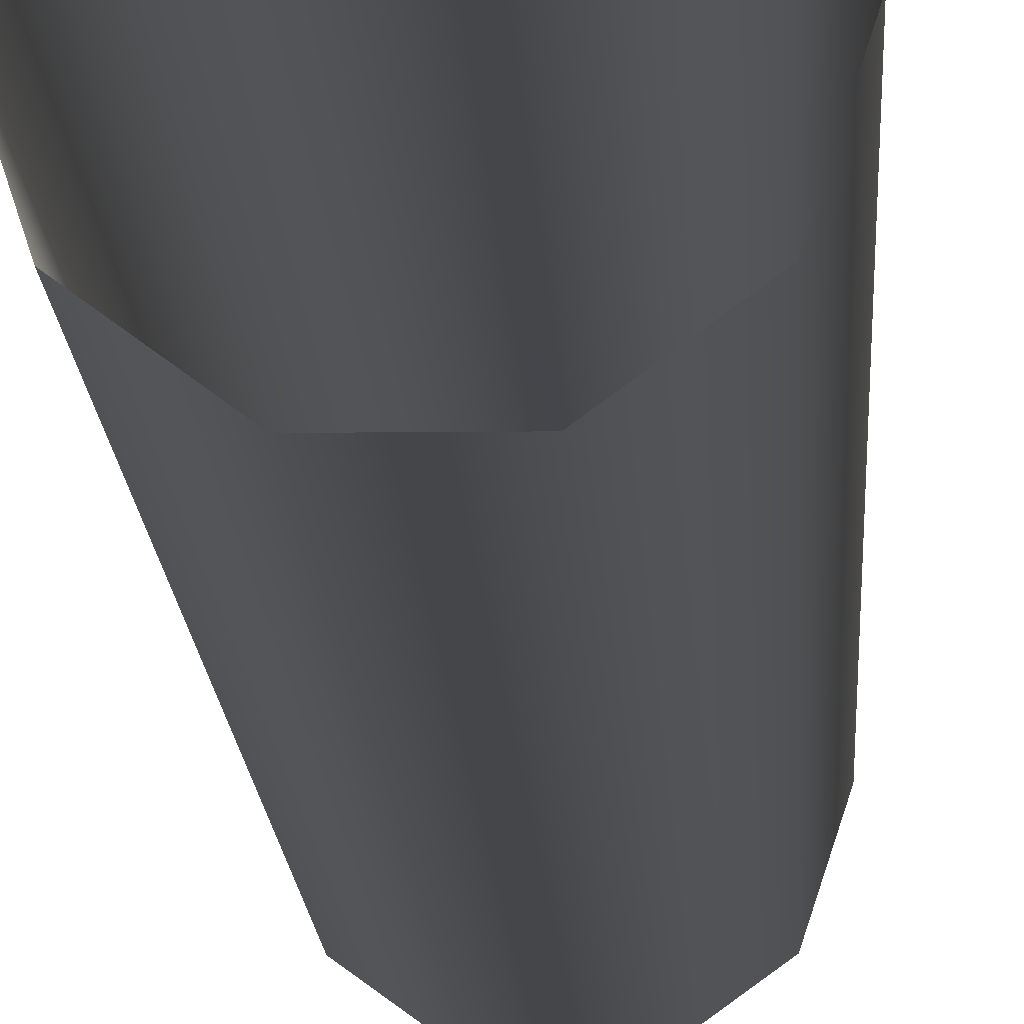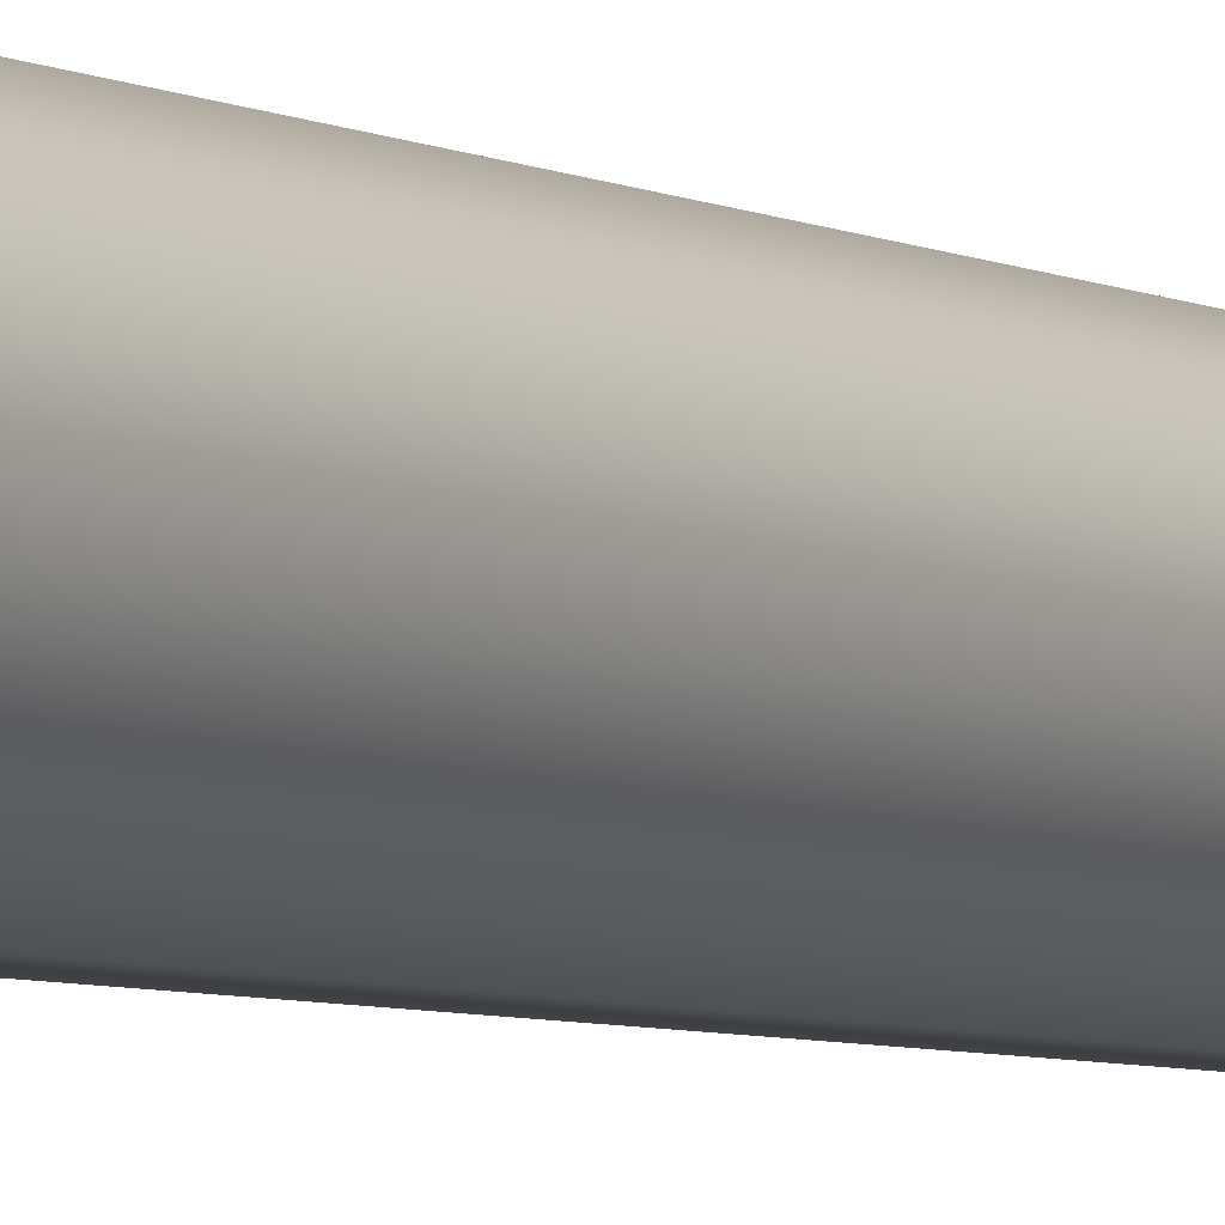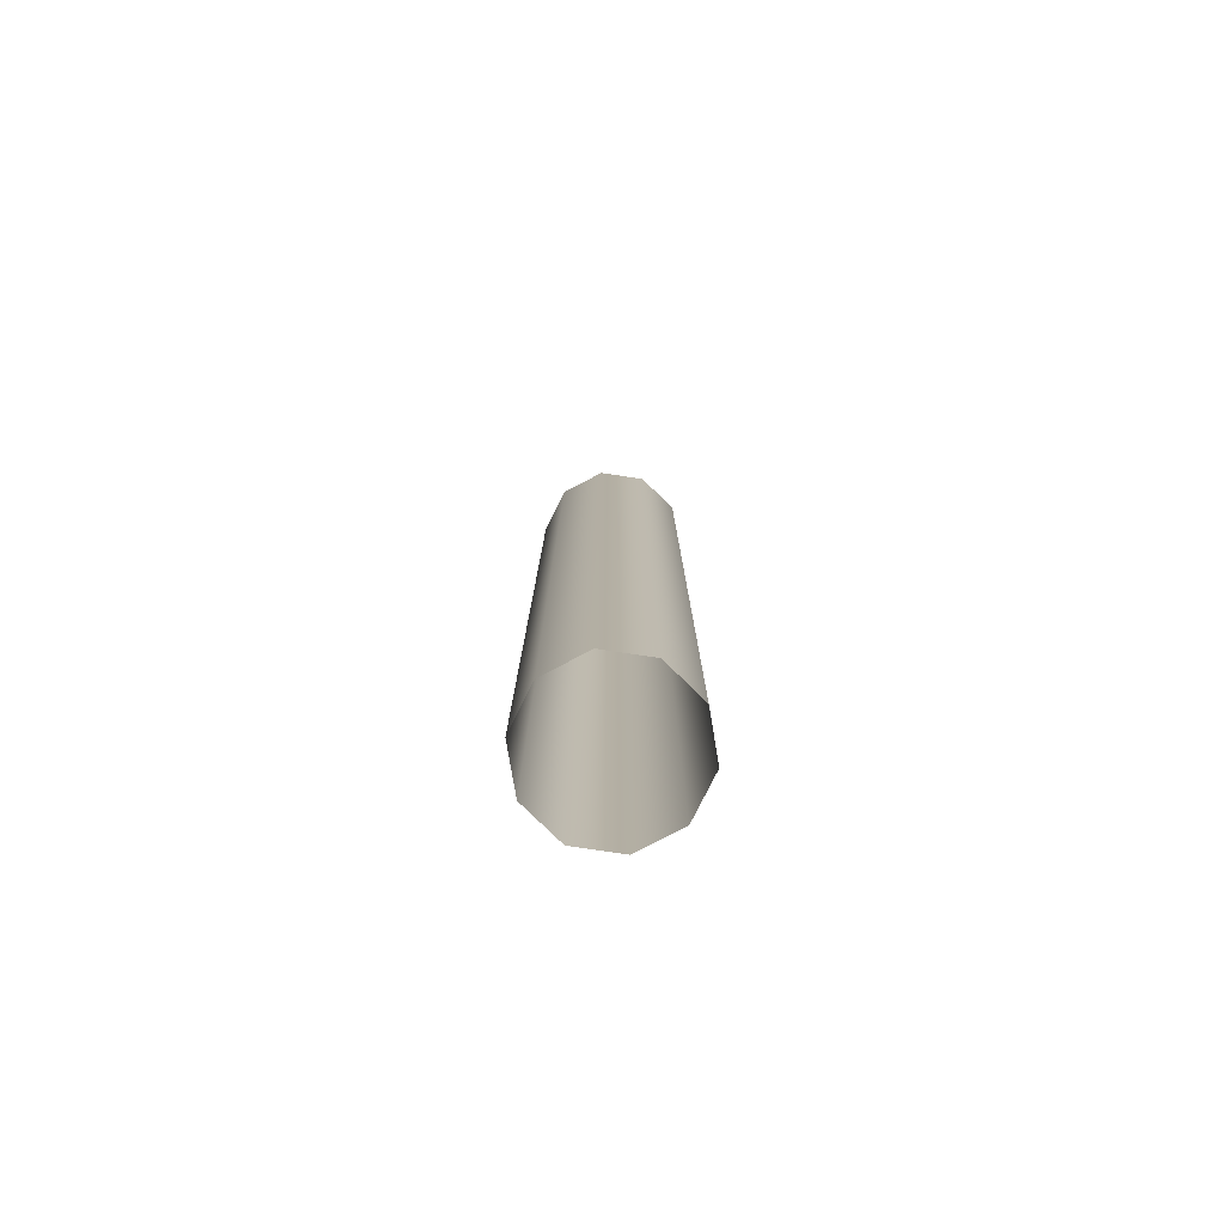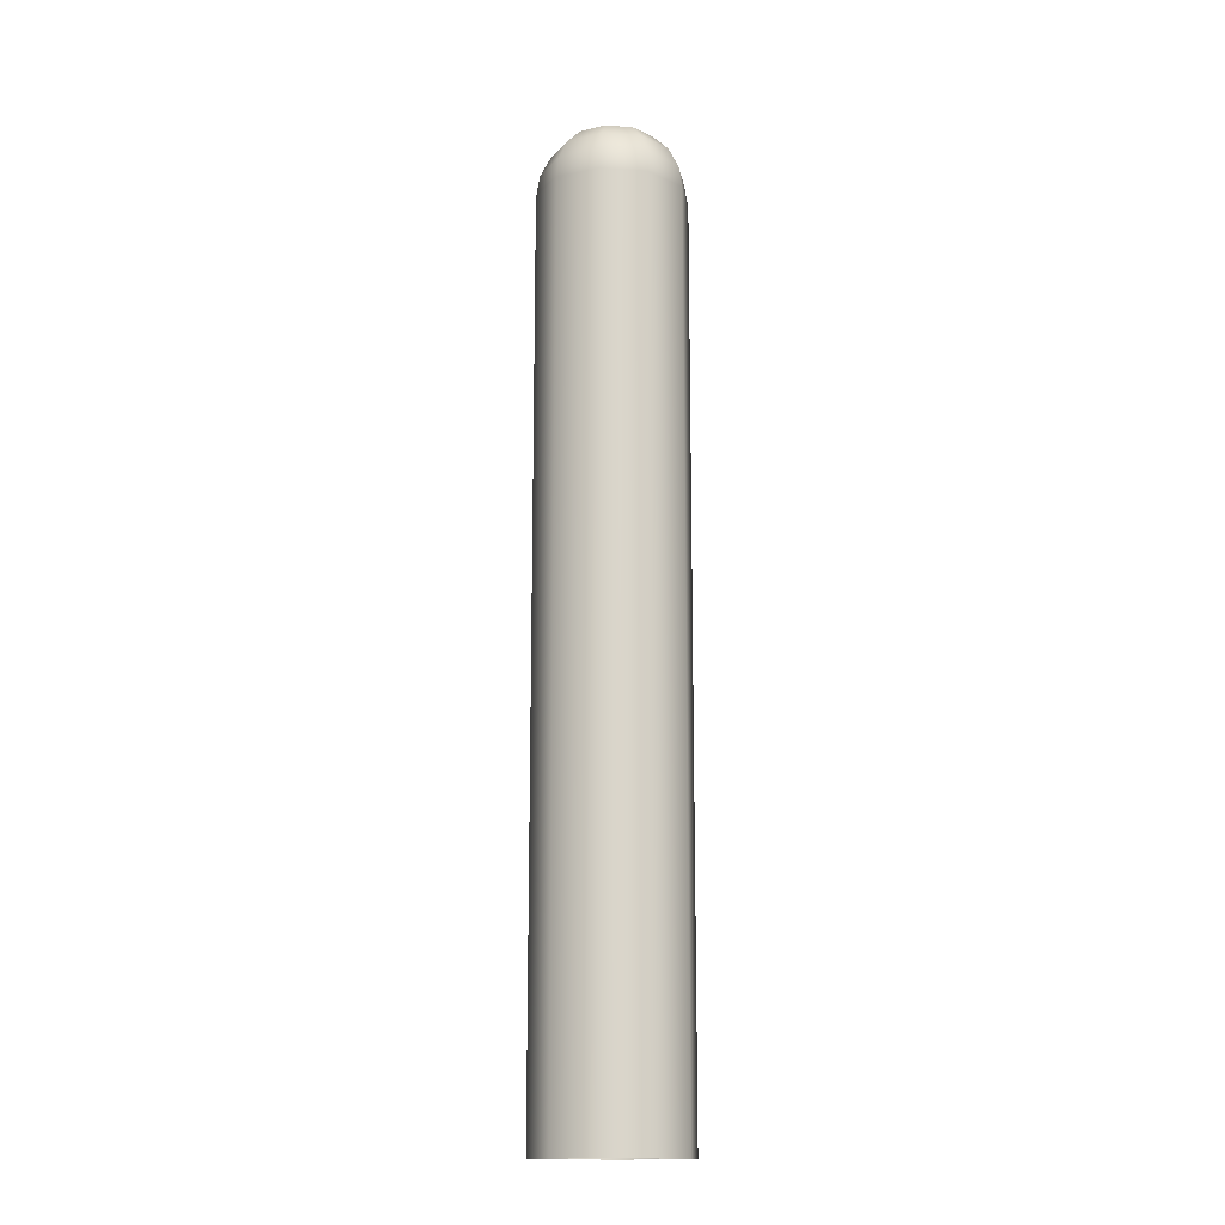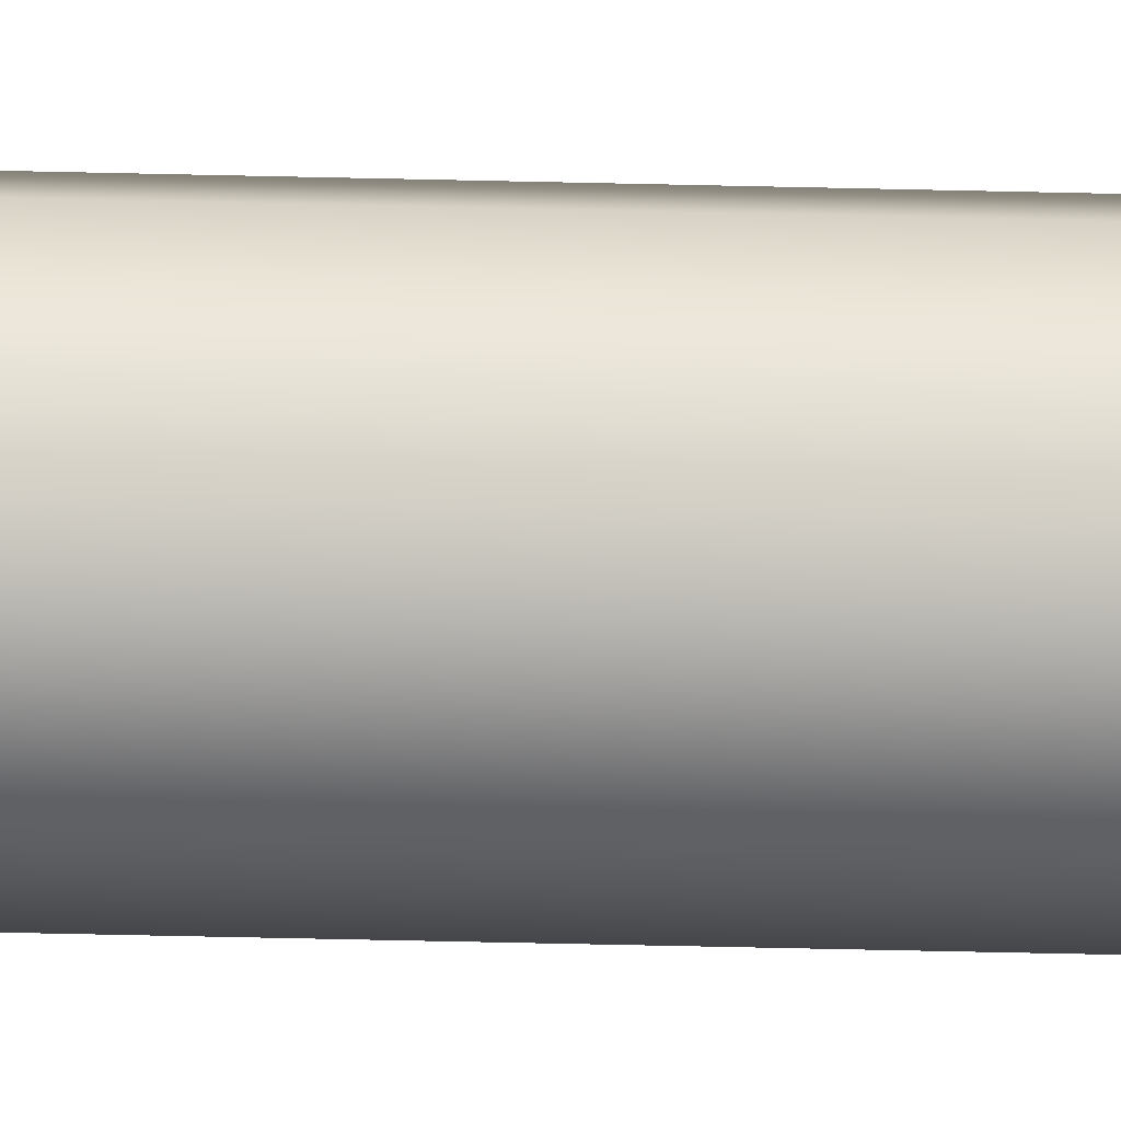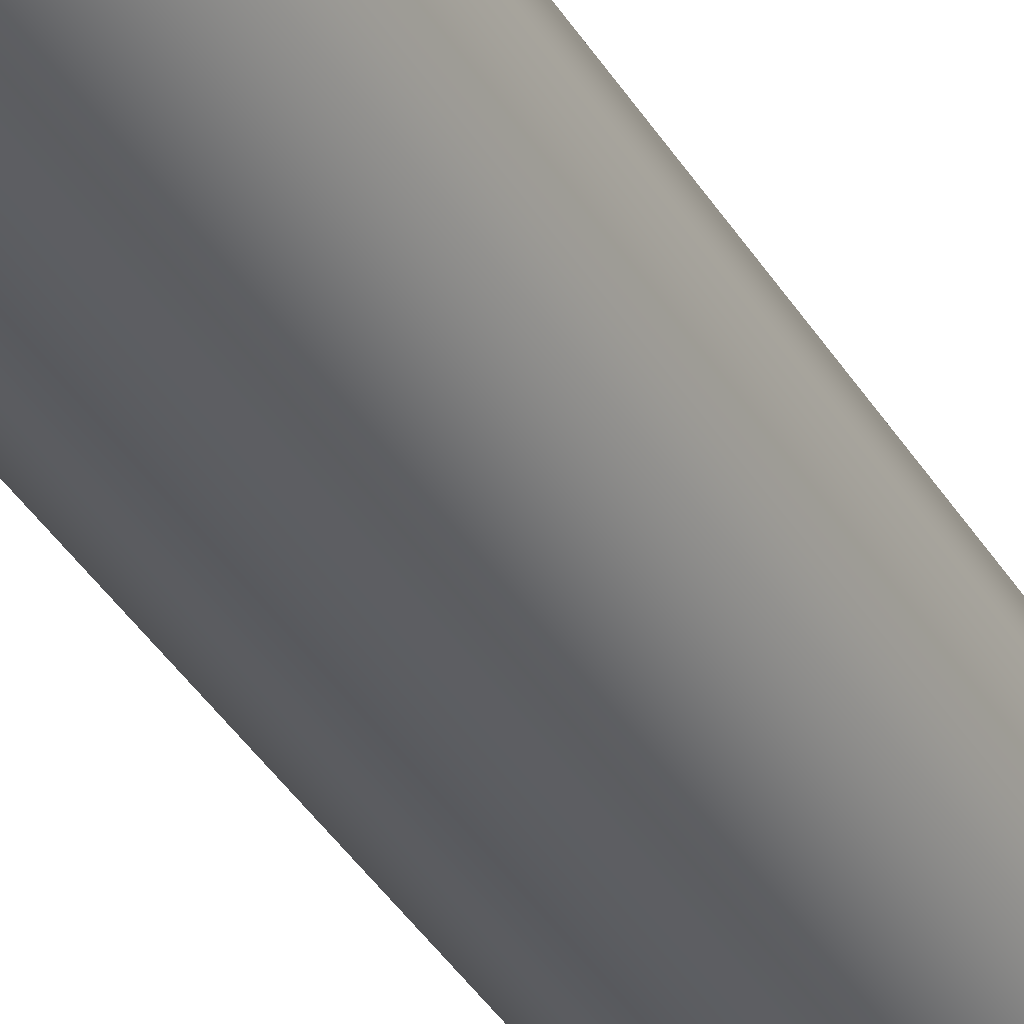
<metadata>
{"format":"obj","ext":"obj","renderer":"f3d","projection":"perspective","resolution":1024,"background":"white","views":[{"elev":-9.8,"azim":1.8,"up":"+Z"},{"elev":-4.8,"azim":30.8,"up":"+Z"},{"elev":-78.5,"azim":-8.5,"up":"+Y"},{"elev":-15.1,"azim":-44.5,"up":"+Y"},{"elev":-63.4,"azim":-91.3,"up":"+Z"},{"elev":-37.4,"azim":27.5,"up":"+Z"}]}
</metadata>
<code>
v 8.09 120 -5.878
v 3.09 120 -9.511
v -3.09 120 -9.511
v -8.09 120 -5.878
v -10 120 0
v -8.09 120 5.878
v -3.09 120 9.511
v 3.09 120 9.511
v 8.09 120 5.878
v 10 120 0
v 7.694 123.1 -5.59
v 2.939 123.1 -9.045
v -2.939 123.1 -9.045
v -7.694 123.1 -5.59
v -9.511 123.1 0
v -7.694 123.1 5.59
v -2.939 123.1 9.045
v 2.939 123.1 9.045
v 7.694 123.1 5.59
v 9.511 123.1 0
v 6.545 125.9 -4.755
v 2.5 125.9 -7.694
v -2.5 125.9 -7.694
v -6.545 125.9 -4.755
v -8.09 125.9 0
v -6.545 125.9 4.755
v -2.5 125.9 7.694
v 2.5 125.9 7.694
v 6.545 125.9 4.755
v 8.09 125.9 0
v 4.755 128.1 -3.455
v 1.816 128.1 -5.59
v -1.816 128.1 -5.59
v -4.755 128.1 -3.455
v -5.878 128.1 0
v -4.755 128.1 3.455
v -1.816 128.1 5.59
v 1.816 128.1 5.59
v 4.755 128.1 3.455
v 5.878 128.1 0
v 2.5 129.5 -1.816
v 0.9549 129.5 -2.939
v -0.9549 129.5 -2.939
v -2.5 129.5 -1.816
v -3.09 129.5 0
v -2.5 129.5 1.816
v -0.9549 129.5 2.939
v 0.9549 129.5 2.939
v 2.5 129.5 1.816
v 3.09 129.5 0
v 0 130 0
v 8.09 0 -5.878
v 3.09 0 -9.511
v -3.09 0 -9.511
v -8.09 0 -5.878
v -10 0 0
v -8.09 0 5.878
v -3.09 0 9.511
v 3.09 0 9.511
v 8.09 0 5.878
v 10 0 0
f 11 1 2 12
f 12 2 3 13
f 13 3 4 14
f 14 4 5 15
f 15 5 6 16
f 16 6 7 17
f 17 7 8 18
f 18 8 9 19
f 19 9 10 20
f 20 10 1 11
f 21 11 12 22
f 22 12 13 23
f 23 13 14 24
f 24 14 15 25
f 25 15 16 26
f 26 16 17 27
f 27 17 18 28
f 28 18 19 29
f 29 19 20 30
f 30 20 11 21
f 31 21 22 32
f 32 22 23 33
f 33 23 24 34
f 34 24 25 35
f 35 25 26 36
f 36 26 27 37
f 37 27 28 38
f 38 28 29 39
f 39 29 30 40
f 40 30 21 31
f 41 31 32 42
f 42 32 33 43
f 43 33 34 44
f 44 34 35 45
f 45 35 36 46
f 46 36 37 47
f 47 37 38 48
f 48 38 39 49
f 49 39 40 50
f 50 40 31 41
f 51 41 42
f 51 42 43
f 51 43 44
f 51 44 45
f 51 45 46
f 51 46 47
f 51 47 48
f 51 48 49
f 51 49 50
f 51 50 41
f 61 52 1 10
f 52 53 2 1
f 53 54 3 2
f 54 55 4 3
f 55 56 5 4
f 56 57 6 5
f 57 58 7 6
f 58 59 8 7
f 59 60 9 8
f 60 61 10 9

</code>
